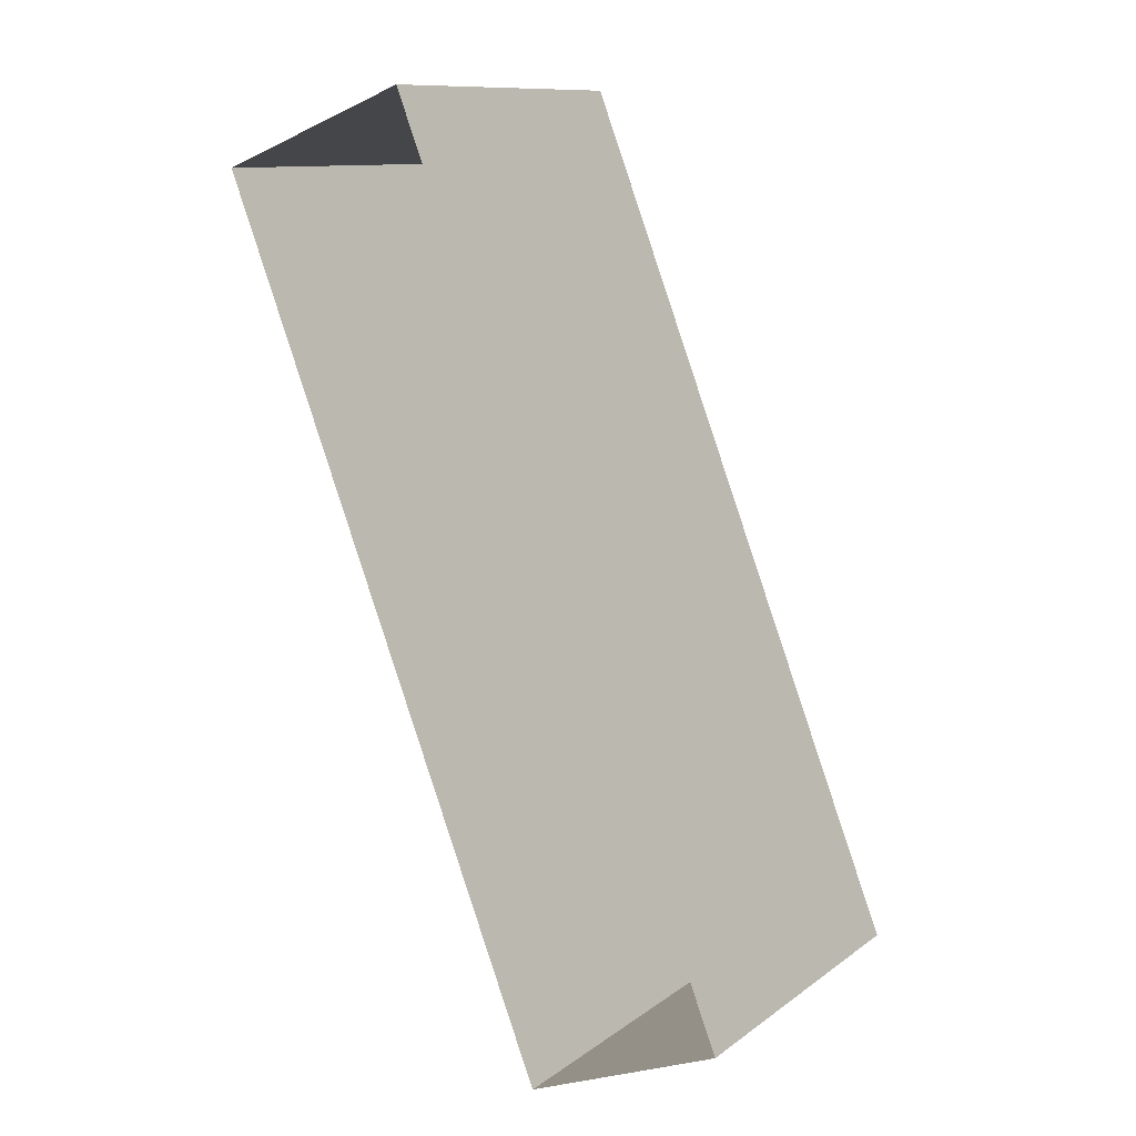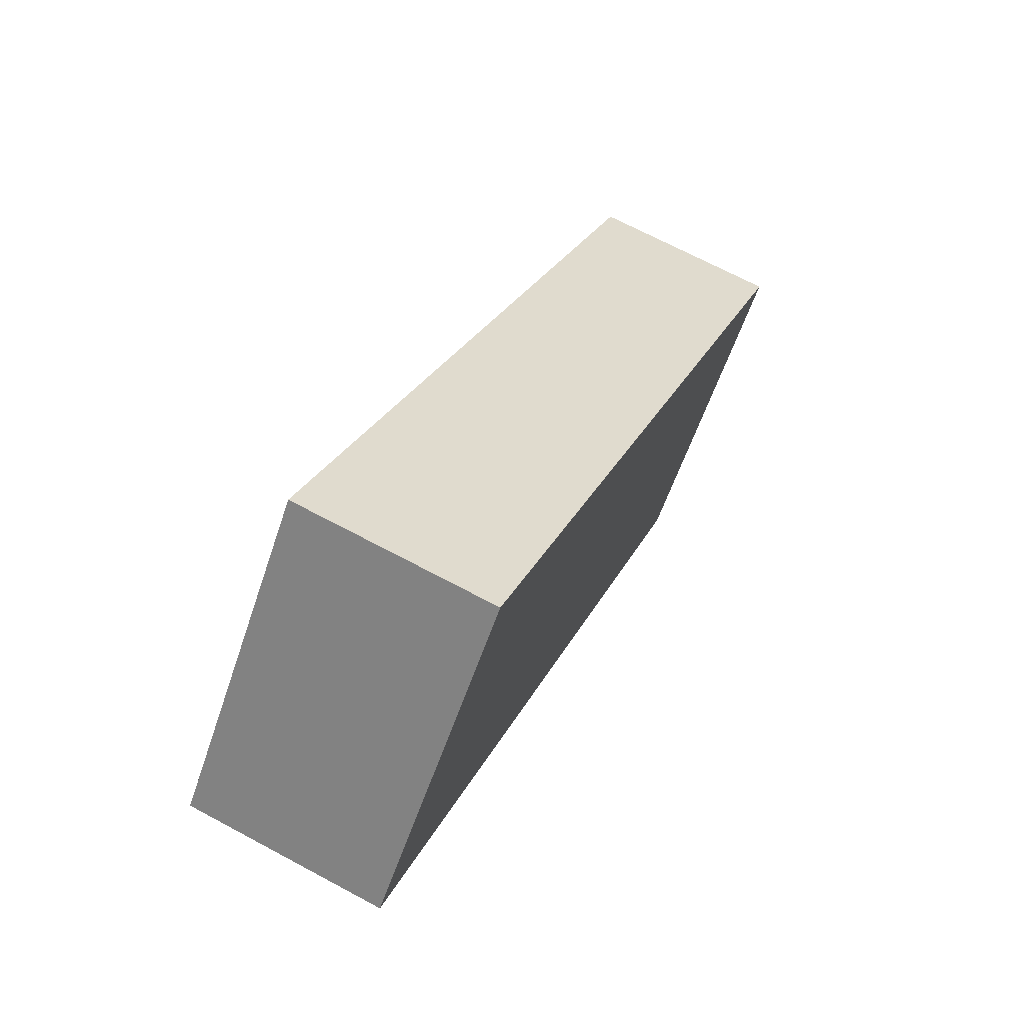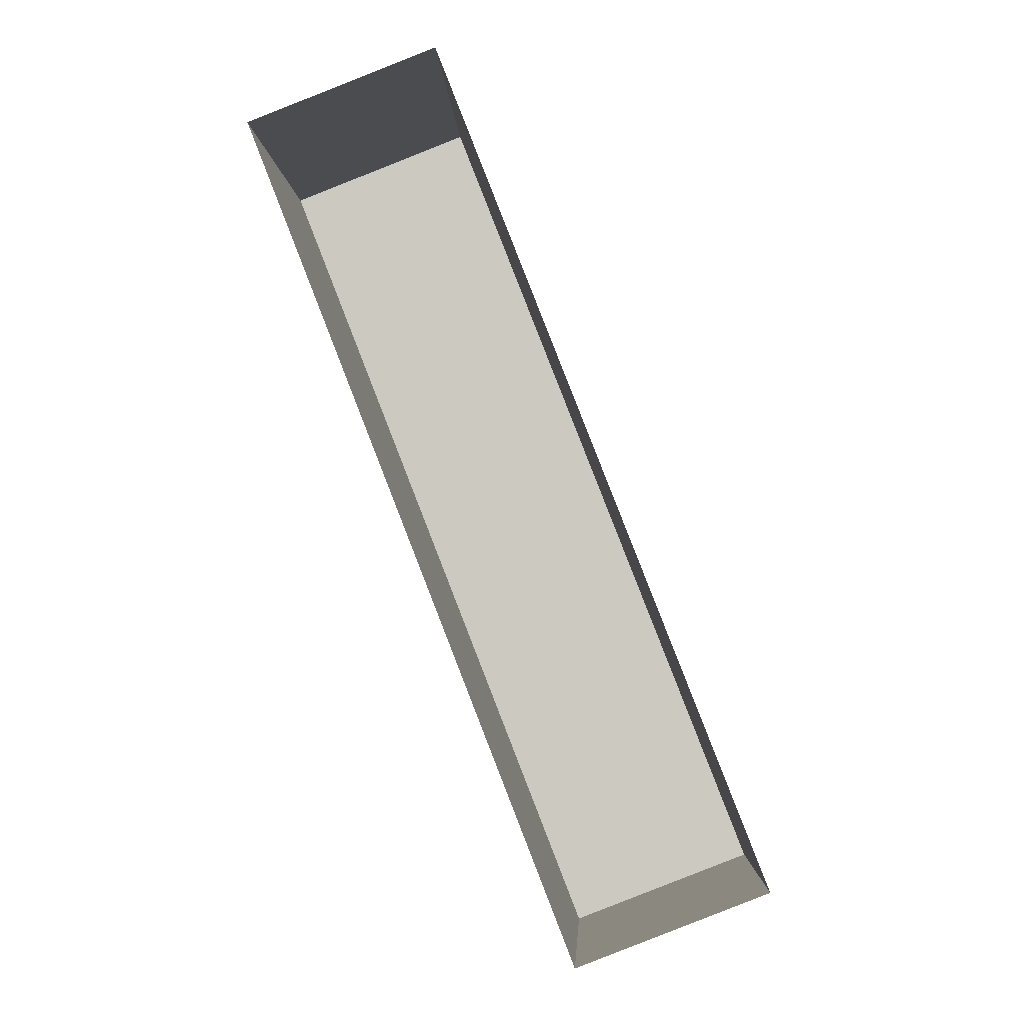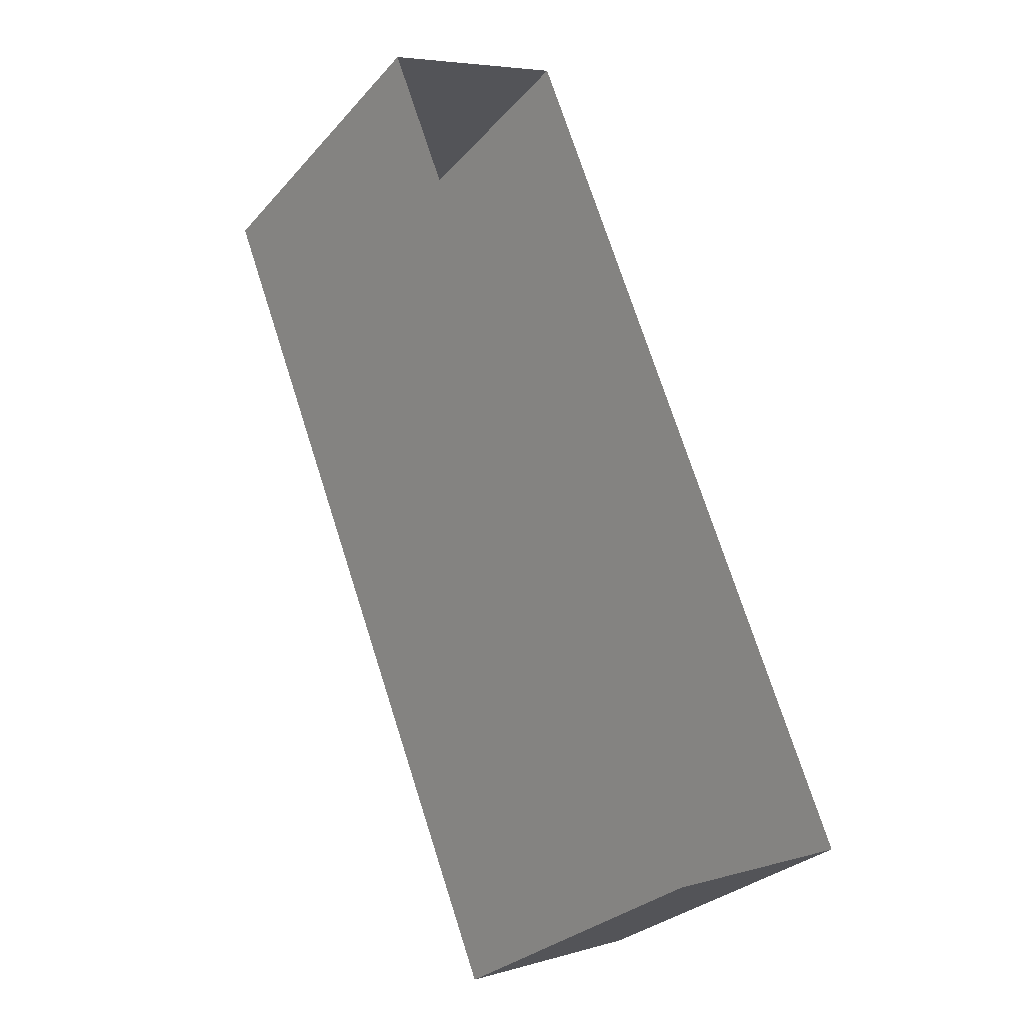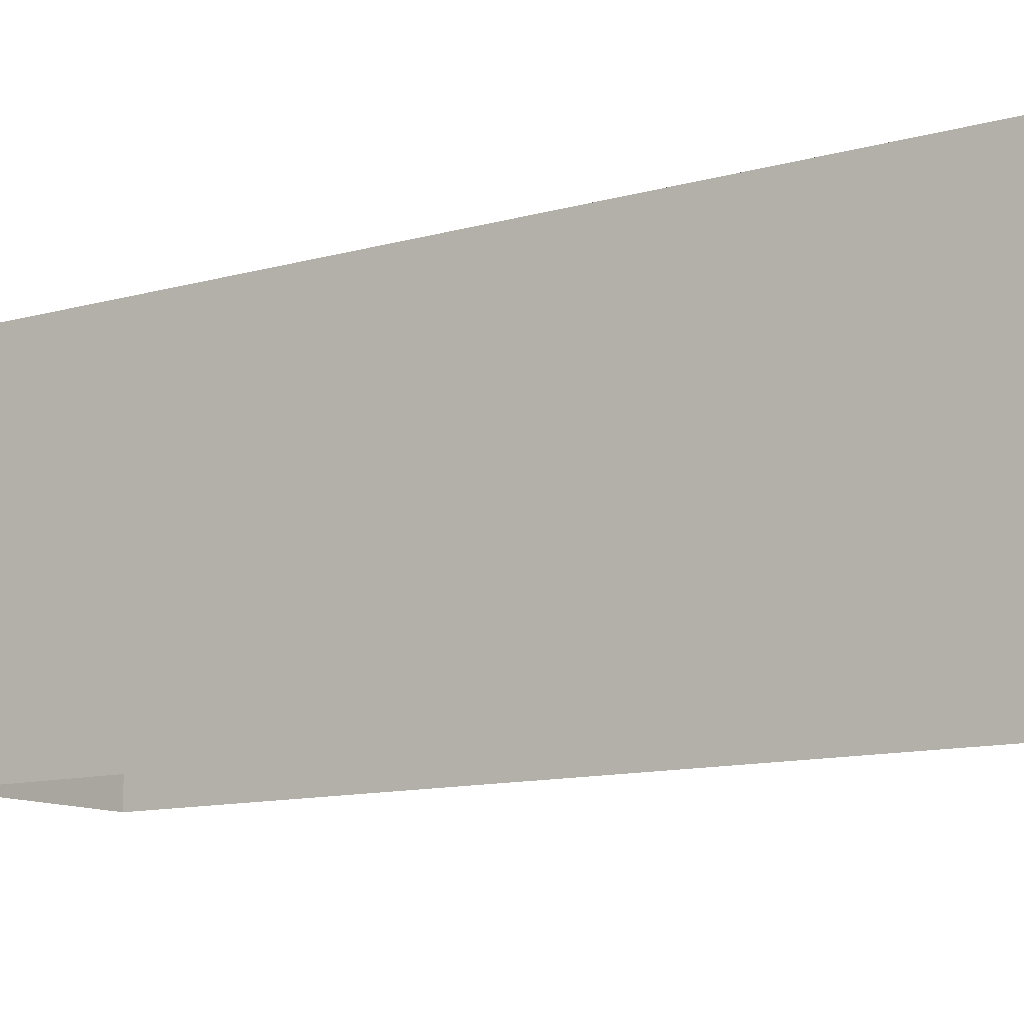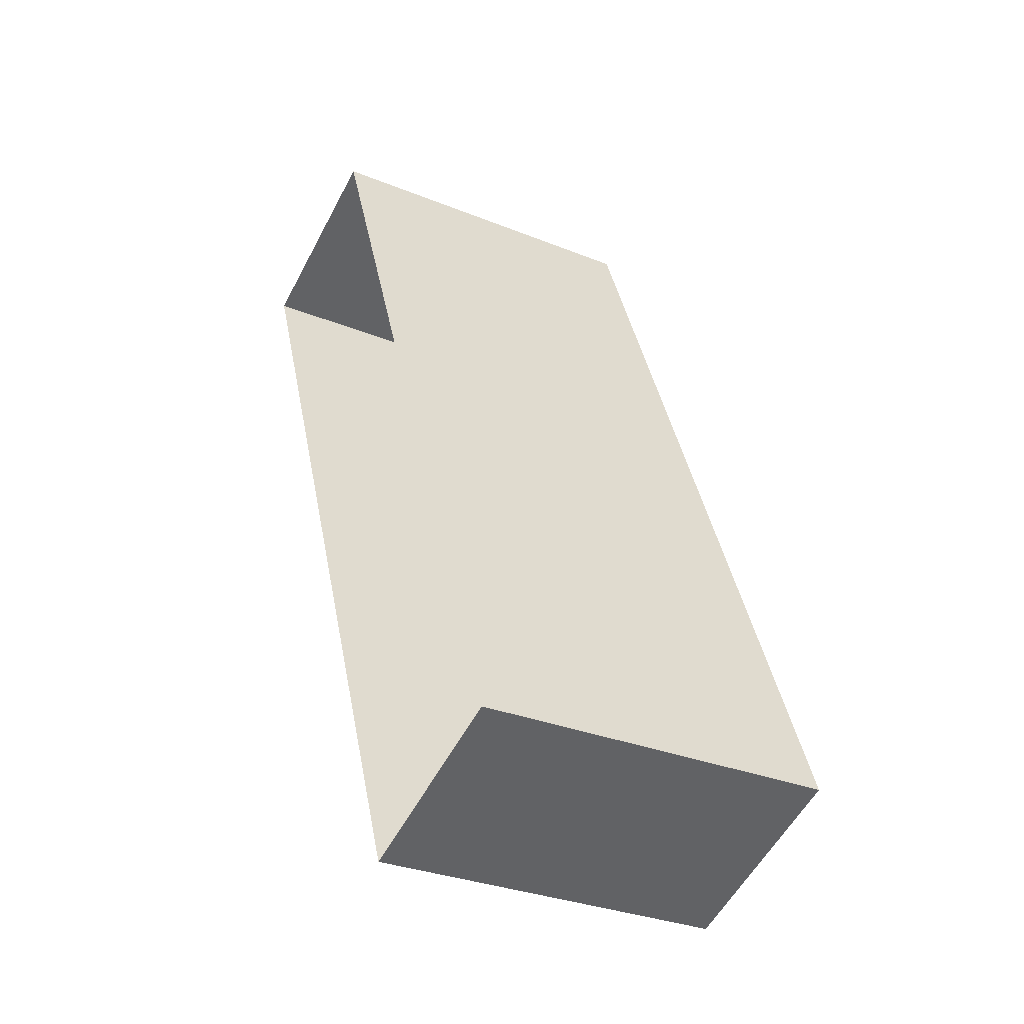
<metadata>
{"format":"obj","ext":"obj","renderer":"f3d","projection":"perspective","resolution":1024,"background":"white","views":[{"elev":11.2,"azim":-148.7,"up":"+Y"},{"elev":-58.2,"azim":-18.4,"up":"+Y"},{"elev":-3.8,"azim":-177.4,"up":"+Y"},{"elev":-29.3,"azim":146.8,"up":"+Y"},{"elev":-11.4,"azim":103.4,"up":"+Z"},{"elev":-31.4,"azim":-119.7,"up":"+Y"}]}
</metadata>
<code>
v -7126 -3.713e+04 5.64
v -7128 -3.713e+04 2.435
v -7126 -3.713e+04 2.434
v -7128 -3.713e+04 5.641
v -7125 -3.712e+04 2.436
v -7125 -3.712e+04 5.642
v -7123 -3.712e+04 5.641
v -7123 -3.712e+04 2.435
f 2 8 3
f 2 5 8
f 1 2 3
f 1 4 2
f 4 5 2
f 4 6 5
f 7 8 5
f 6 7 5
f 1 3 8
f 7 1 8
f 7 4 1
f 7 6 4

</code>
